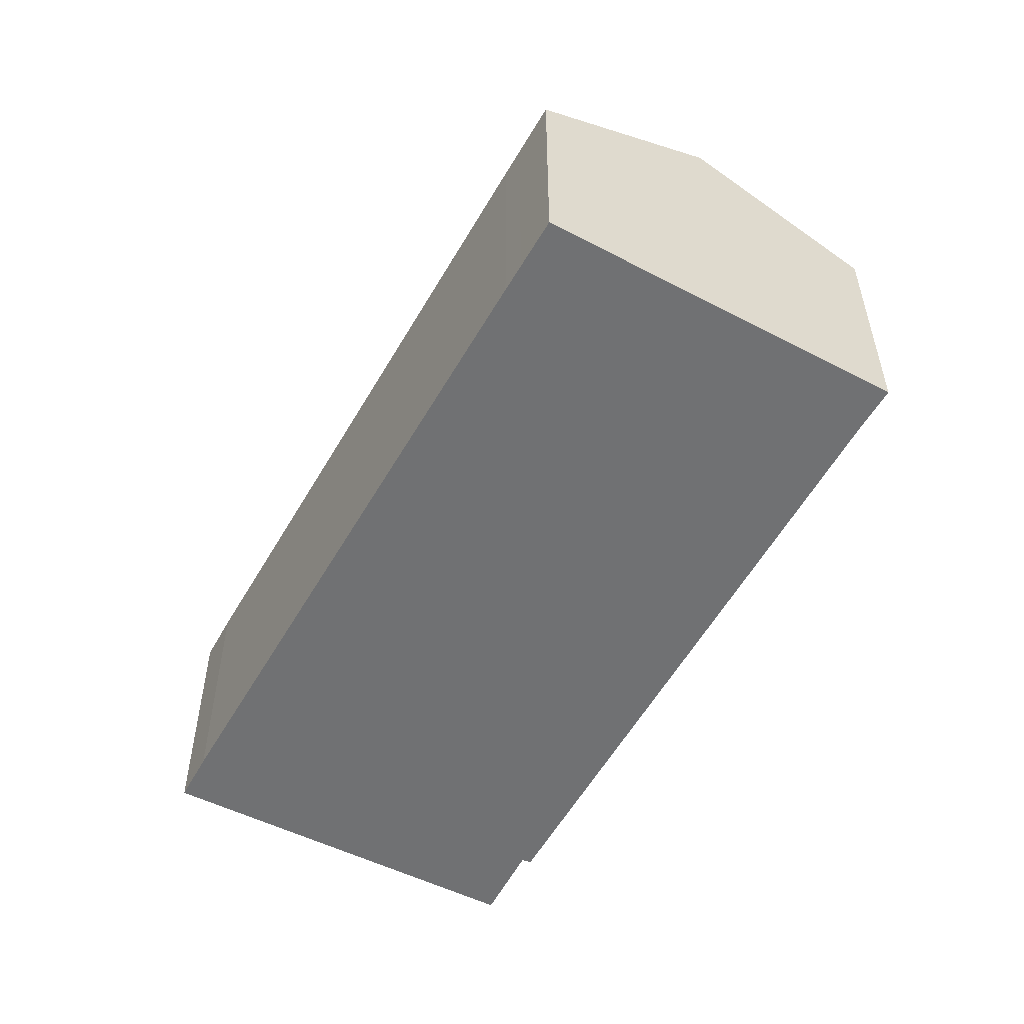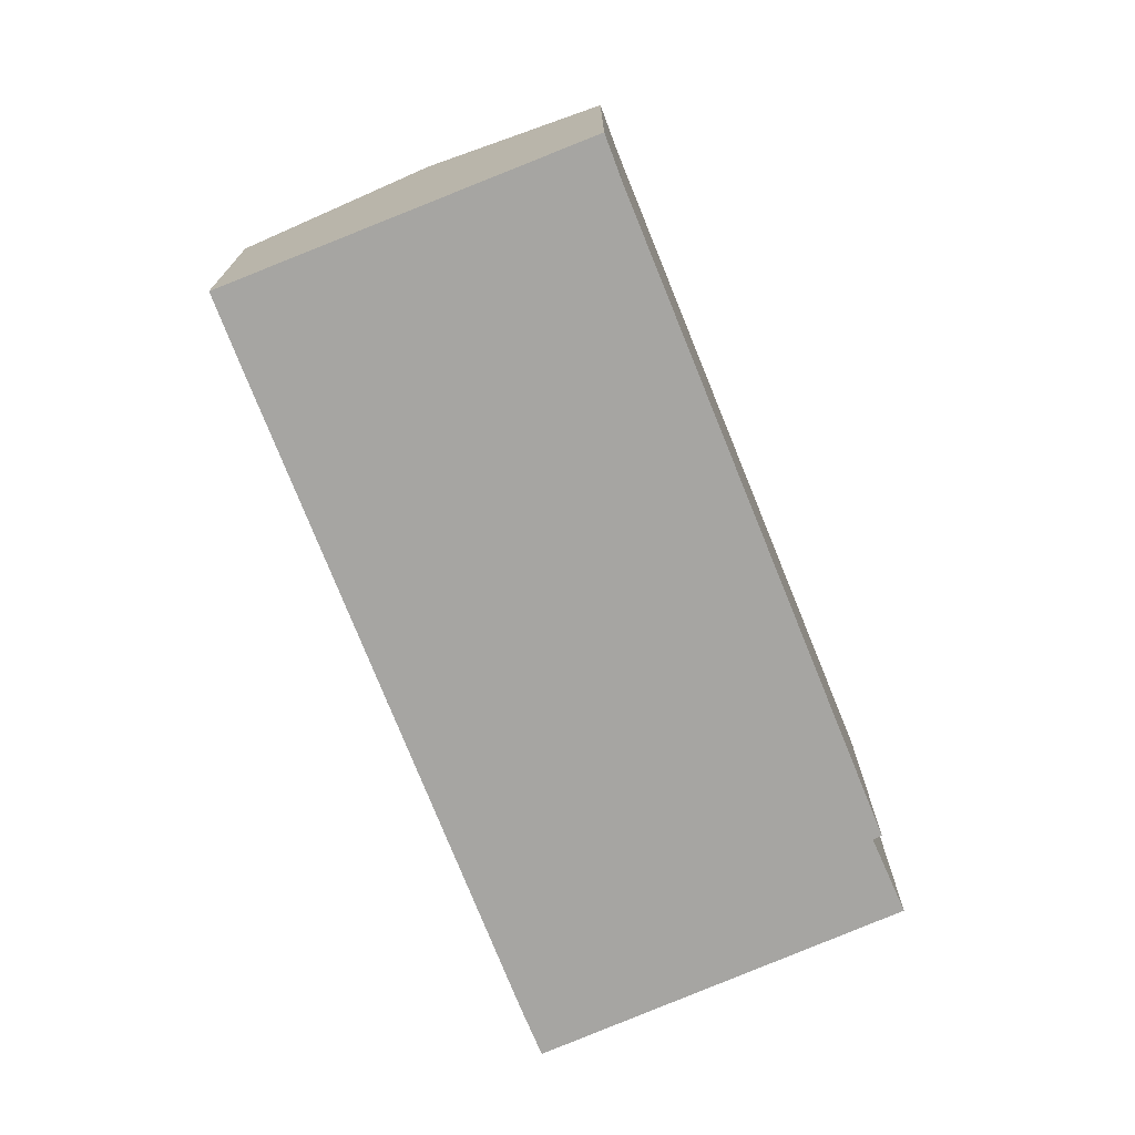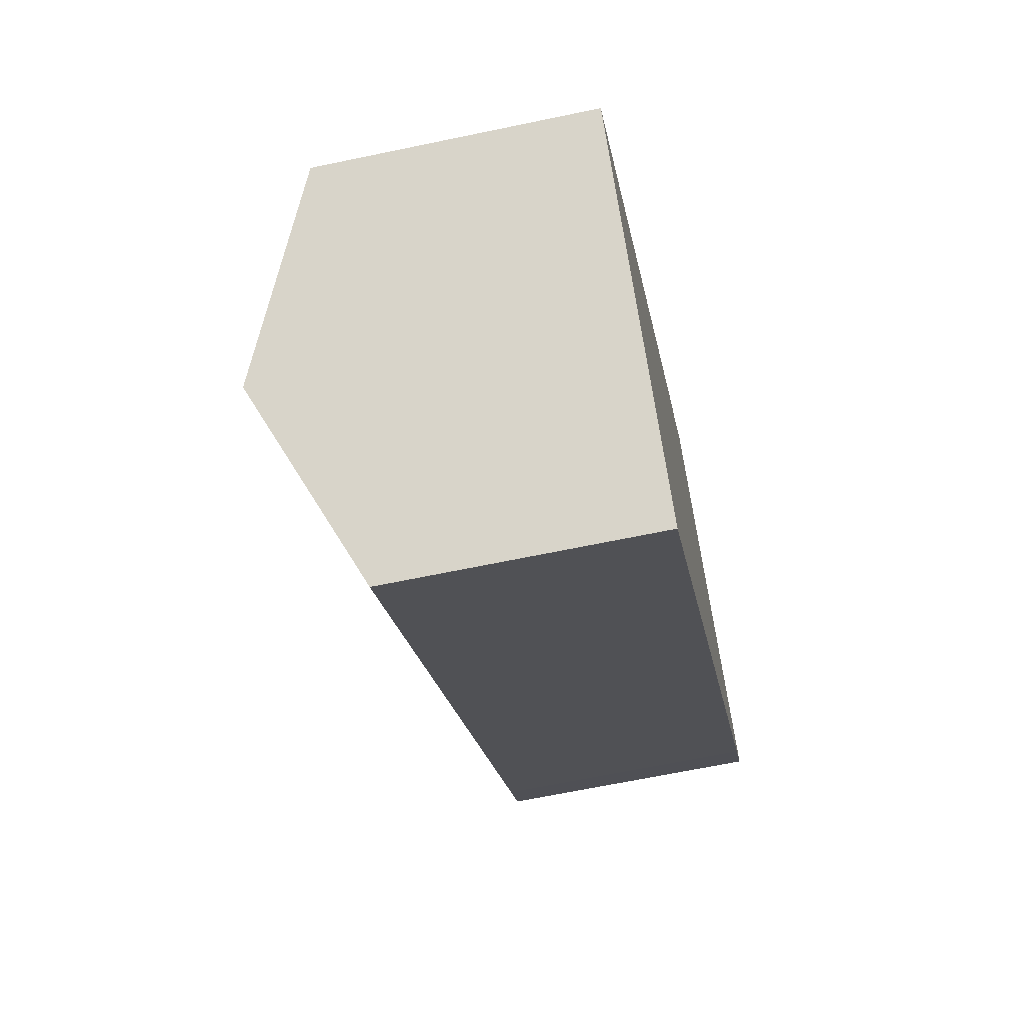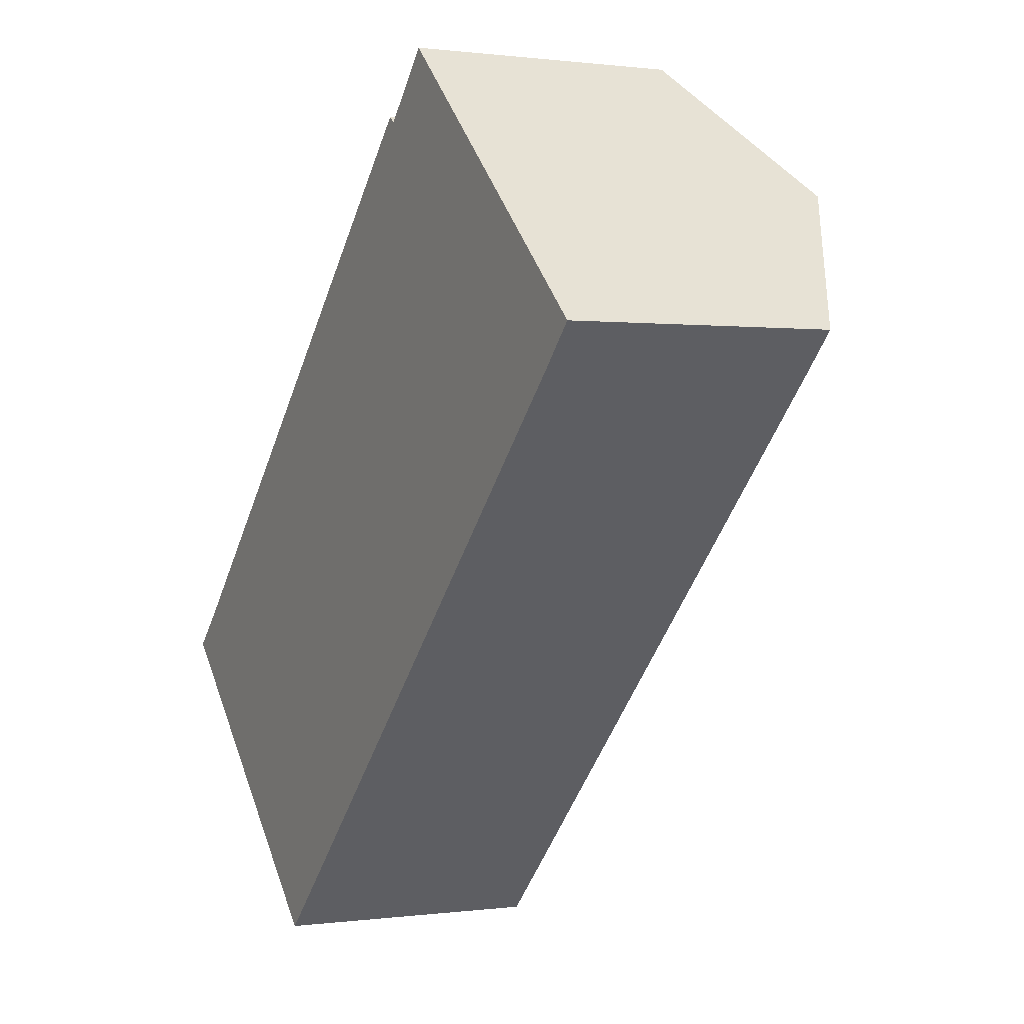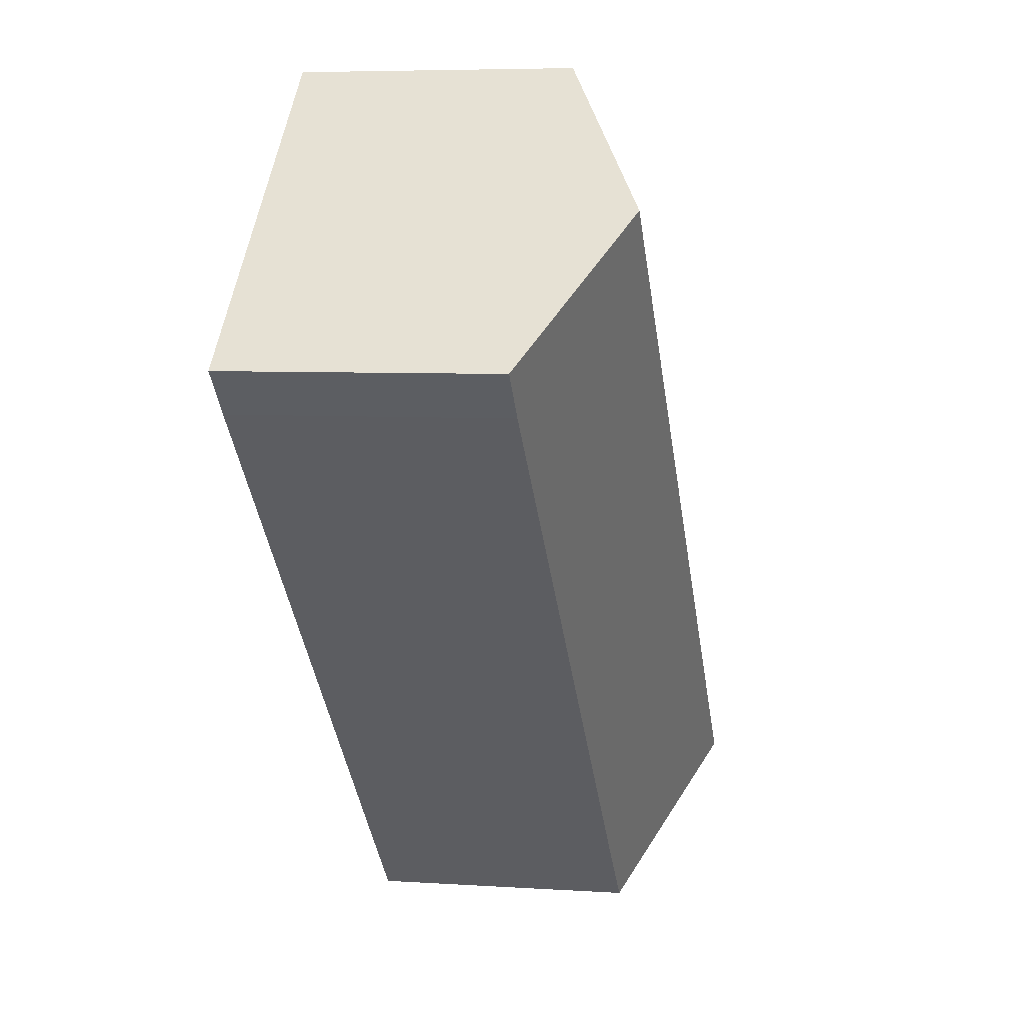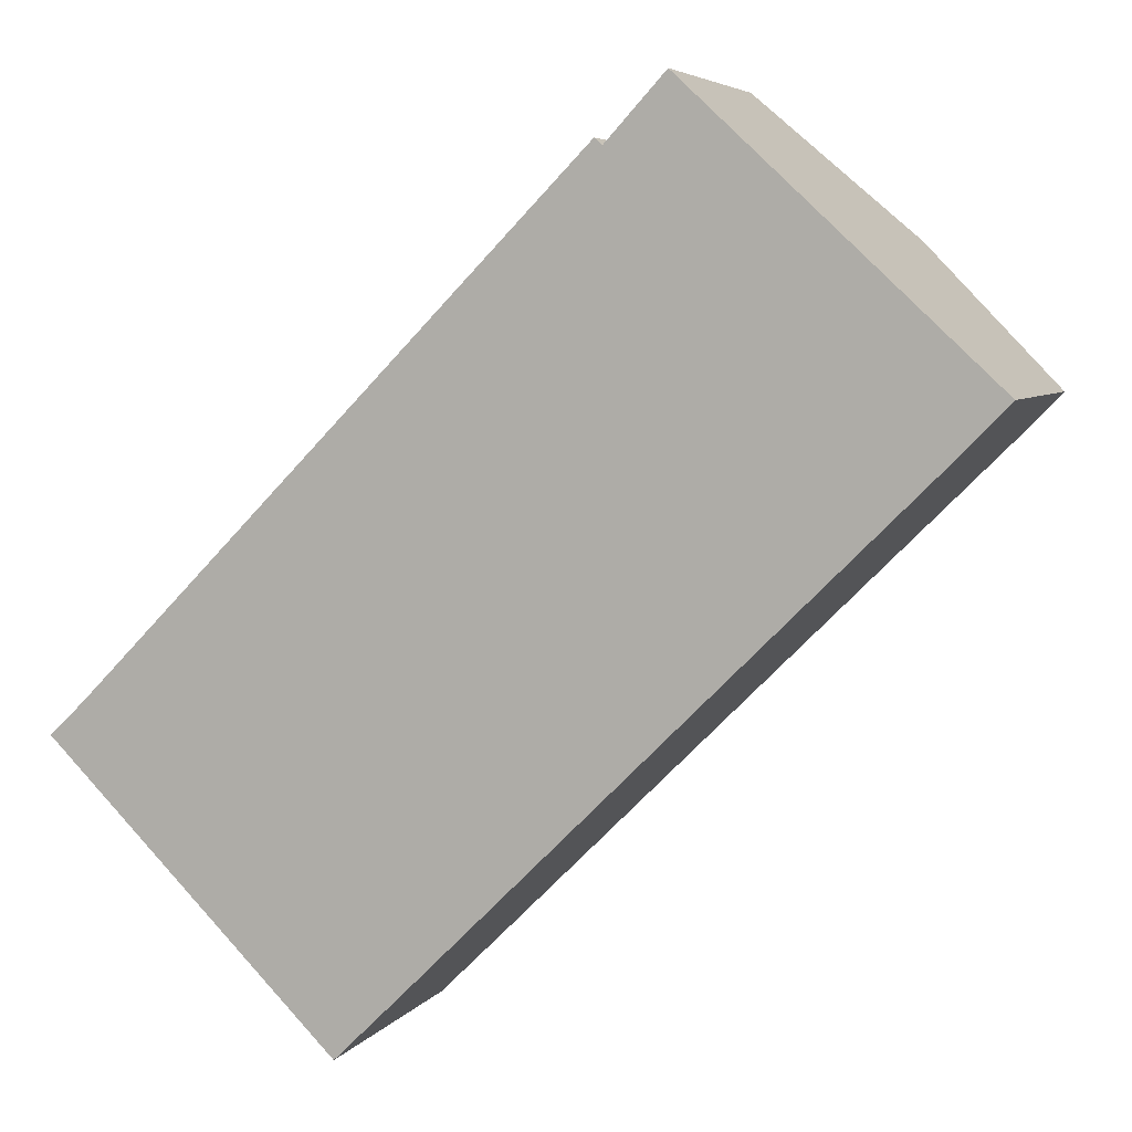
<metadata>
{"format":"obj","ext":"obj","renderer":"f3d","projection":"perspective","resolution":1024,"background":"white","views":[{"elev":-55.2,"azim":-164.2,"up":"+Y"},{"elev":-73.7,"azim":-113.4,"up":"+Y"},{"elev":-64.4,"azim":-78.0,"up":"+Z"},{"elev":0.5,"azim":63.0,"up":"+Z"},{"elev":6.0,"azim":101.5,"up":"+Z"},{"elev":5.3,"azim":19.0,"up":"+Z"}]}
</metadata>
<code>
v  35.19 10.85 11.55
v  30.65 14.47 18.89
v  36.77 10.87 13.19
v  14.25 10.86 -9.167
v  5.786 14.47 -5.759
v  13.36 10.86 -10.04
v  11.84 10.87 -11.53
v  11.71 10.87 -11.66
v  7.986 13.13 -7.949
v  0 10.95 6.707e-16
v  1.482 10.97 1.428
v  2.562 10.96 2.526
v  22.23 10.98 21.94
v  21.91 10.81 22.2
v  24.61 10.92 24.52
v  11.71 7.137e-16 -11.66
v  11.84 7.062e-16 -11.53
v  13.36 6.151e-16 -10.04
v  14.25 5.613e-16 -9.167
v  35.19 -7.071e-16 11.55
v  36.77 -8.077e-16 13.19
v  7.986 4.867e-16 -7.949
v  0 0 0
v  5.786 3.526e-16 -5.759
v  1.482 -8.744e-17 1.428
v  21.91 -1.359e-15 22.2
v  2.562 -1.547e-16 2.526
v  22.23 -1.343e-15 21.94
v  24.61 -1.501e-15 24.52
v  30.65 -1.157e-15 18.89
g defaultobject
f 1 2 3
f 2 1 4
f 2 4 5
f 5 4 6
f 5 6 7
f 5 7 8
f 5 8 9
f 10 2 5
f 2 10 11
f 2 11 12
f 2 12 13
f 13 12 14
f 2 13 15
f 7 16 8
f 16 7 17
f 17 7 6
f 17 6 18
f 18 6 4
f 18 4 19
f 19 4 1
f 19 1 20
f 21 1 3
f 1 21 20
f 16 9 8
f 9 16 5
f 5 16 10
f 10 16 22
f 10 22 23
f 23 22 24
f 10 25 11
f 25 10 23
f 25 12 11
f 12 25 14
f 14 25 26
f 26 25 27
f 28 15 13
f 15 28 29
f 14 28 13
f 28 14 26
f 29 2 15
f 2 29 3
f 3 29 30
f 3 30 21
f 27 28 26
f 28 27 21
f 21 27 20
f 20 27 19
f 19 27 25
f 19 25 23
f 19 23 24
f 19 24 18
f 18 24 17
f 17 24 22
f 17 22 16
f 28 30 29
f 30 28 21

</code>
